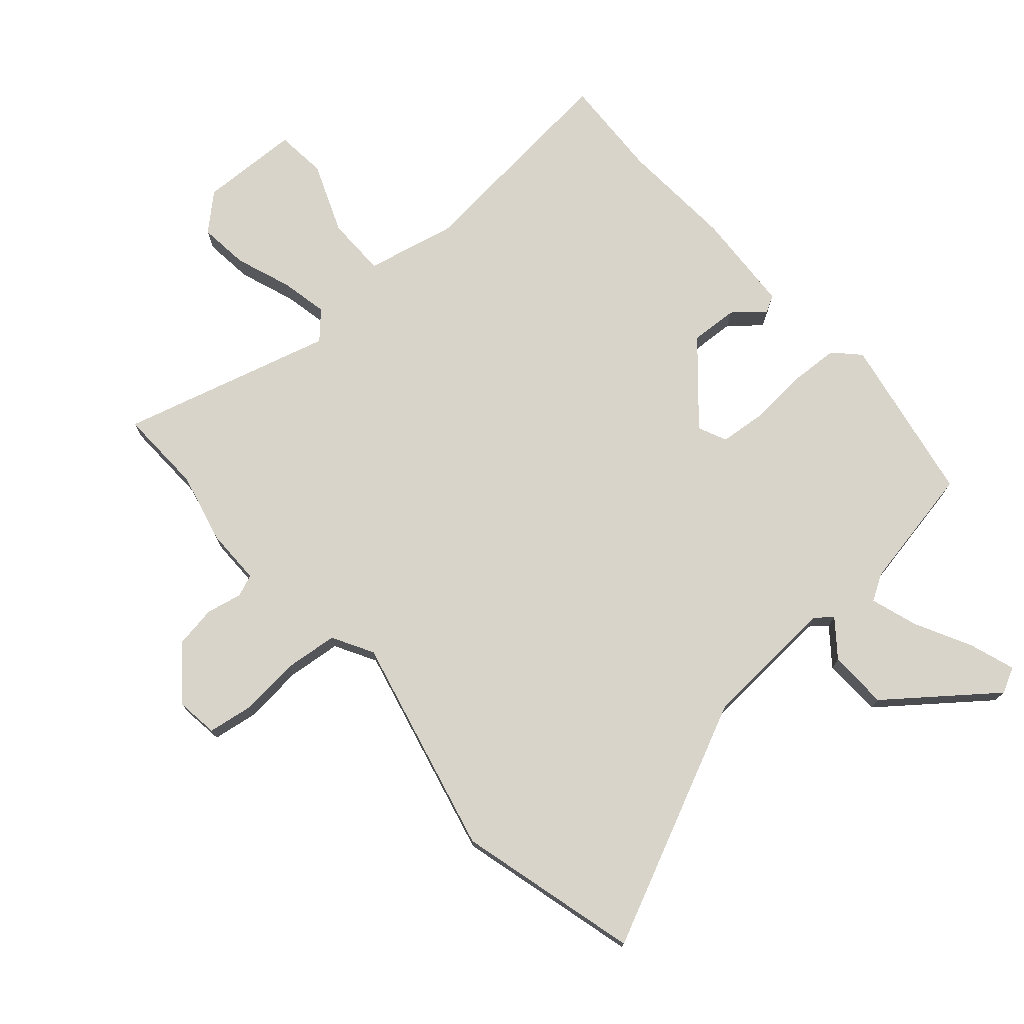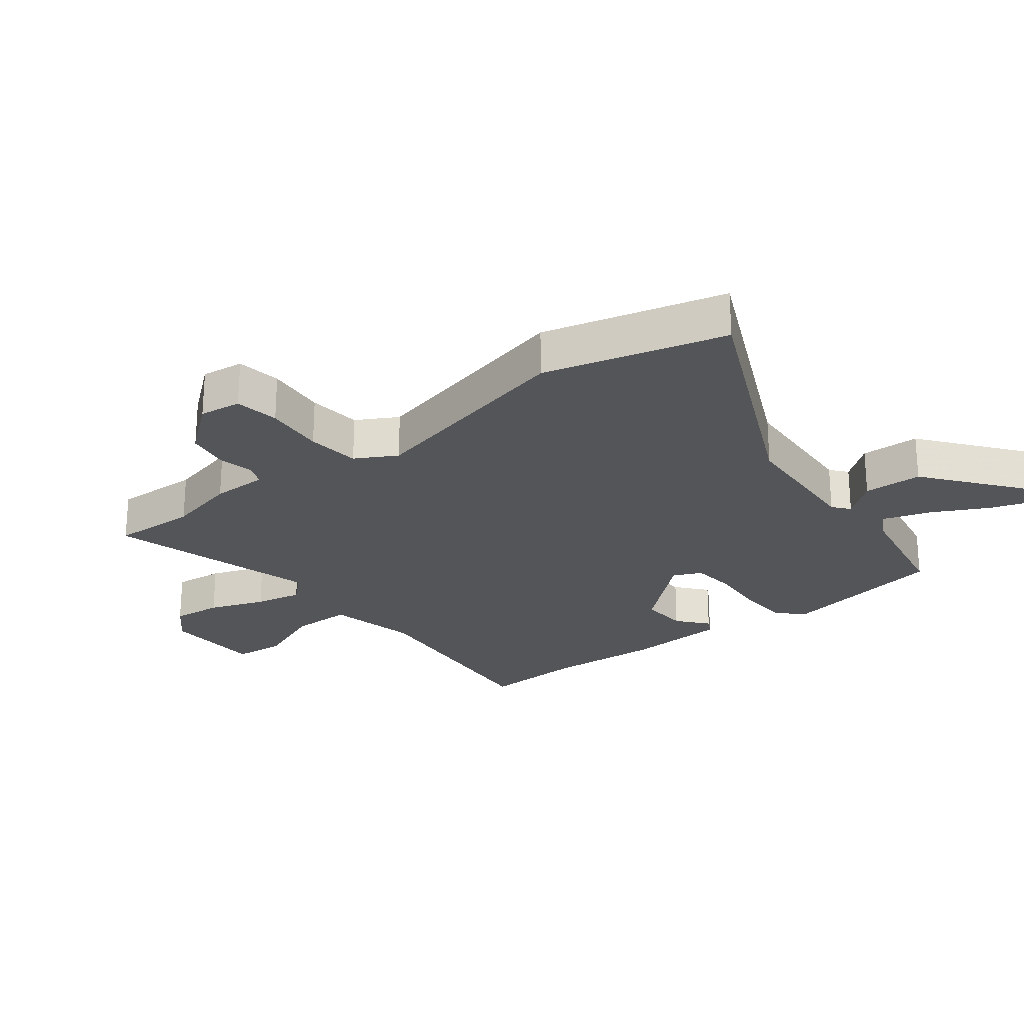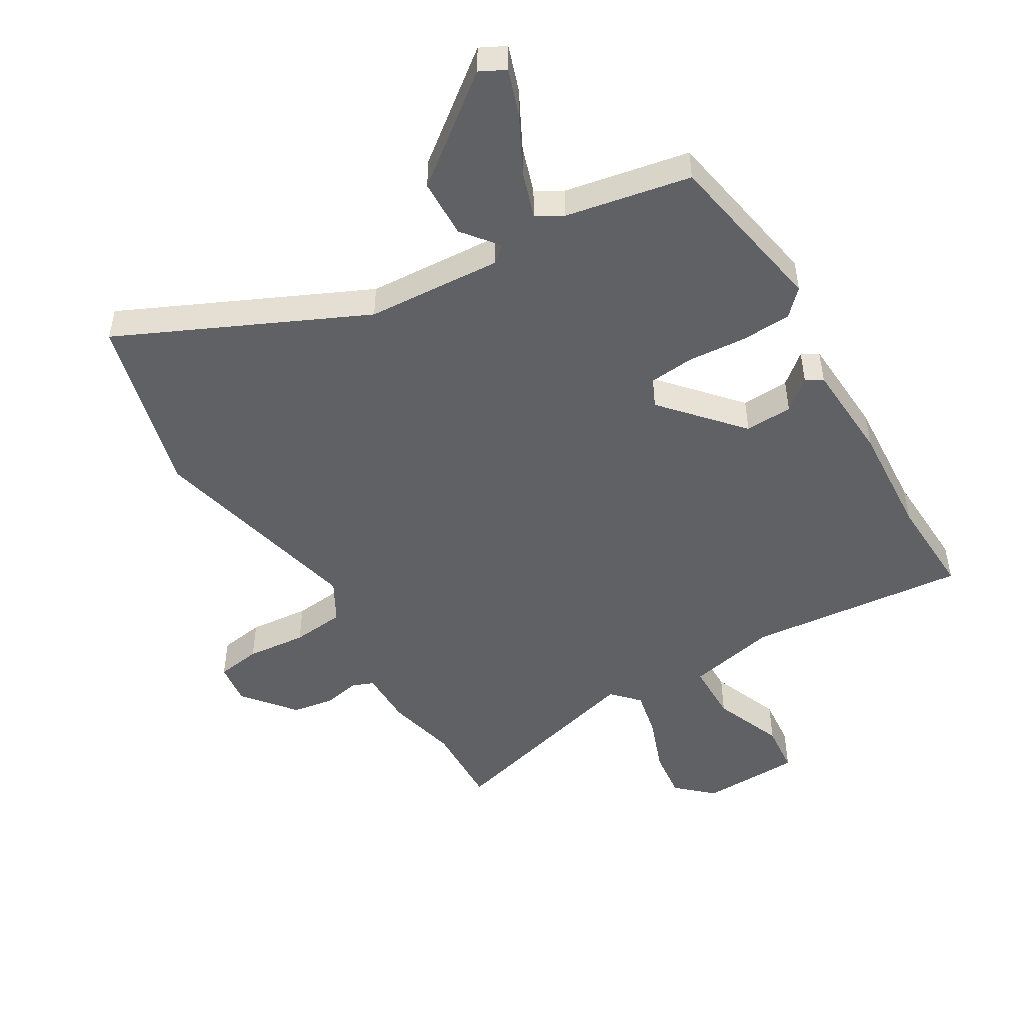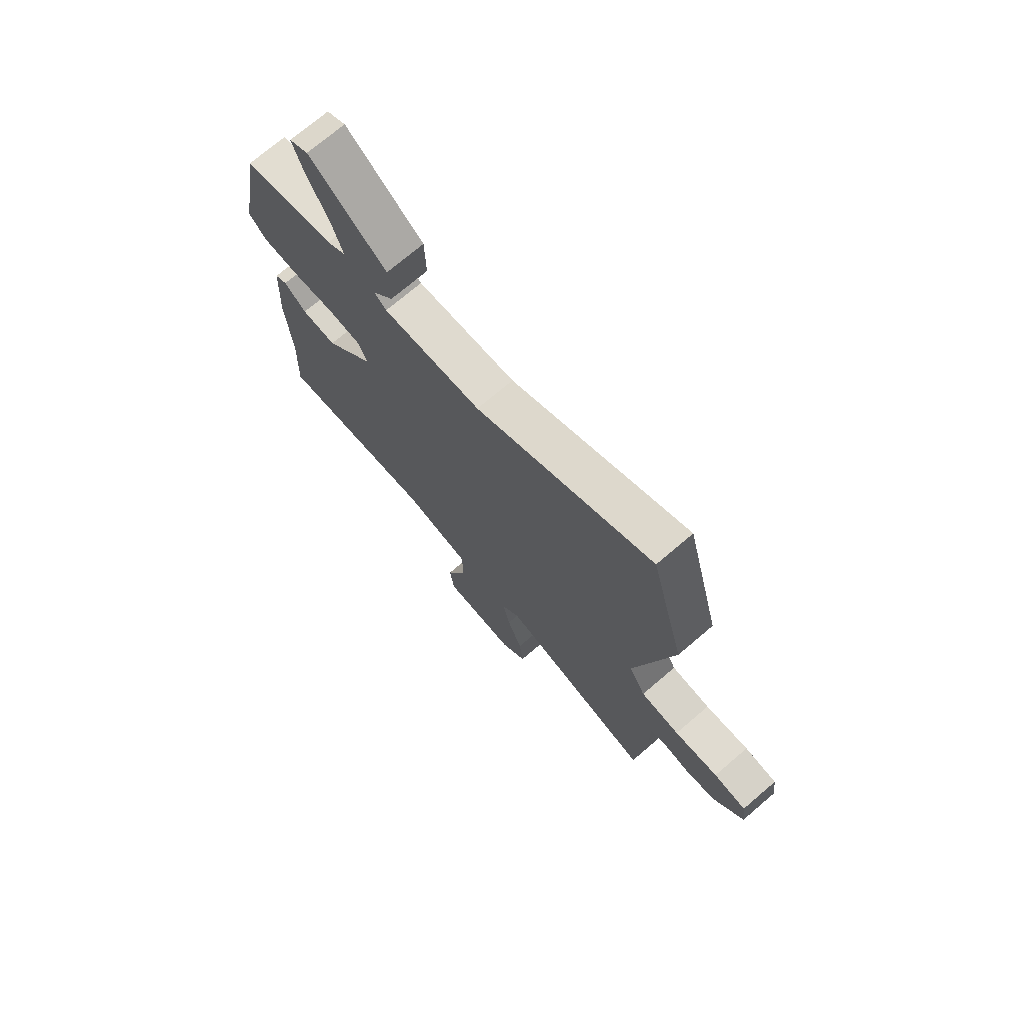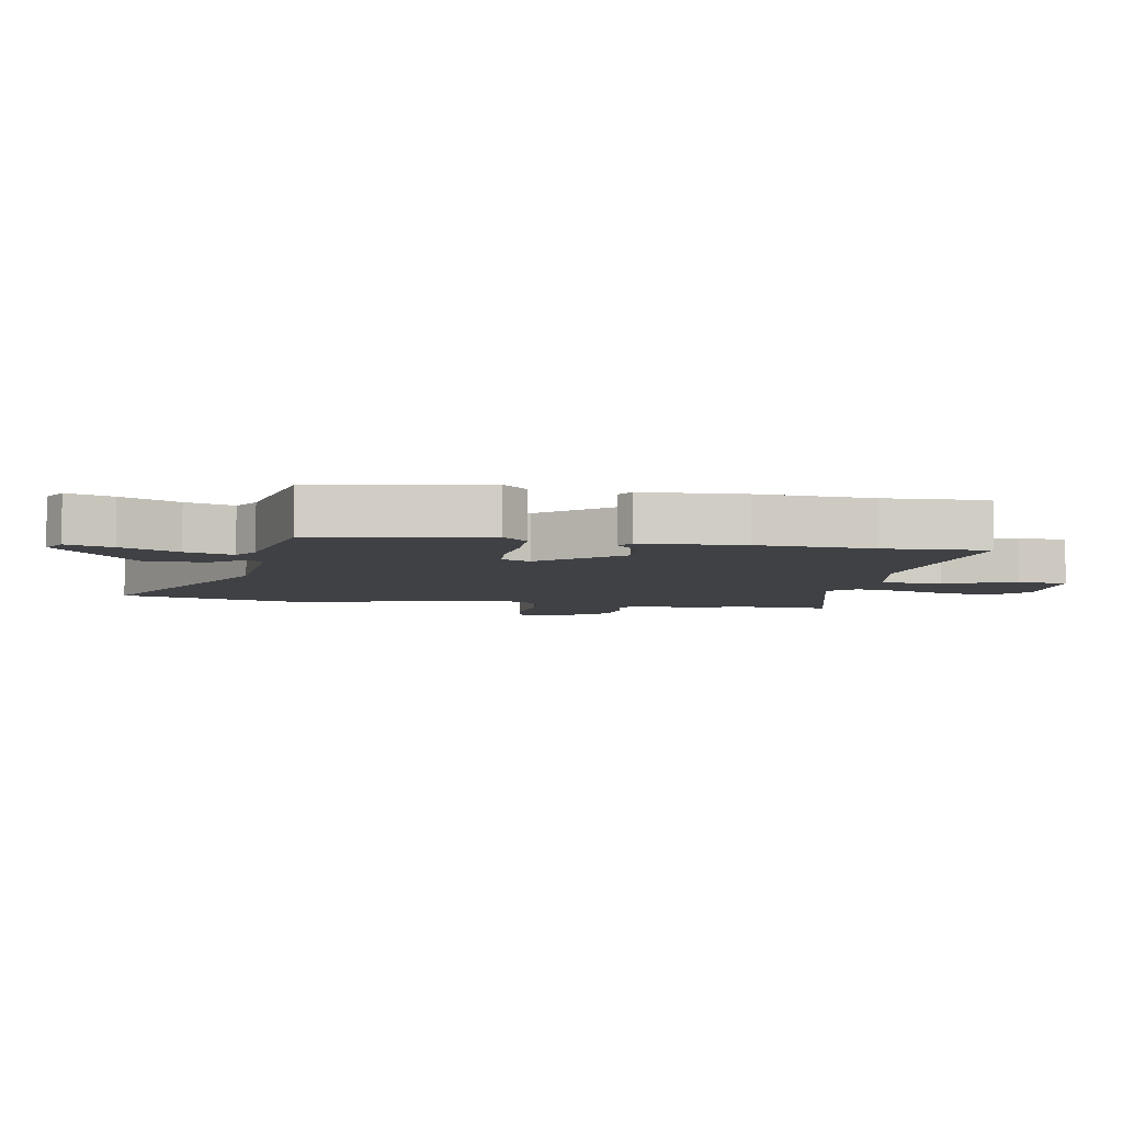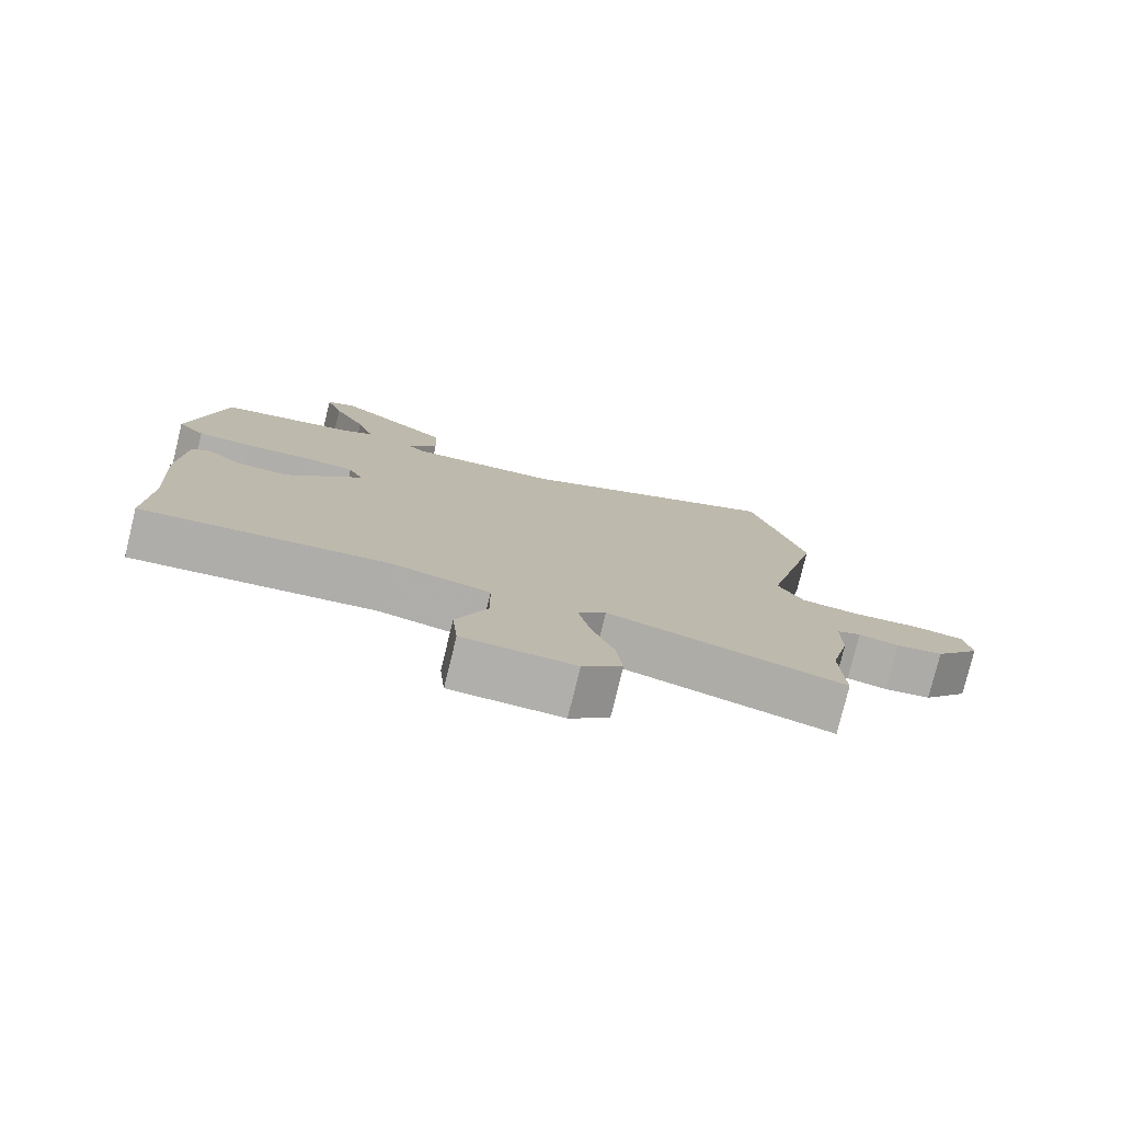
<metadata>
{"format":"obj","ext":"obj","renderer":"f3d","projection":"perspective","resolution":1024,"background":"white","views":[{"elev":74.8,"azim":-41.2,"up":"+Y"},{"elev":-24.6,"azim":-52.0,"up":"+Y"},{"elev":-48.9,"azim":30.7,"up":"+Y"},{"elev":72.6,"azim":-130.5,"up":"+Z"},{"elev":-5.7,"azim":79.6,"up":"+Y"},{"elev":-78.2,"azim":166.3,"up":"+Z"}]}
</metadata>
<code>
v -0.502 0.07 -0.565
v -0.497 0.07 -0.427
v -0.524 0.07 -0.313
v -0.524 0.07 -0.222
v -0.559 0.07 -0.208
v -0.617 0.07 -0.22
v -0.685 0.07 -0.209
v -0.752 0.07 -0.126
v -0.743 0.07 -0.058
v -0.671 0.07 -0.047
v -0.574 0.07 -0.056
v -0.488 0.07 -0.047
v -0.451 0.07 0.019
v -0.534 0.07 0.371
v -0.457 0.07 0.662
v -0.065 0.07 0.481
v 0.153 0.07 0.468
v 0.18 0.07 0.49
v 0.134 0.07 0.548
v 0.137 0.07 0.643
v 0.306 0.07 0.774
v 0.347 0.07 0.753
v 0.322 0.07 0.68
v 0.275 0.07 0.589
v 0.25 0.07 0.513
v 0.292 0.07 0.488
v 0.493 0.07 0.45
v 0.542 0.07 0.179
v 0.503 0.07 0.139
v 0.422 0.07 0.135
v 0.328 0.07 0.142
v 0.255 0.07 0.135
v 0.234 0.07 0.089
v 0.344 0.07 -0.036
v 0.421 0.07 -0.032
v 0.47 0.07 0.009
v 0.497 0.07 -0.006
v 0.506 0.07 -0.169
v 0.494 0.07 -0.353
v 0.501 0.07 -0.517
v 0.148 0.07 -0.483
v 0.003 0.07 -0.515
v 0.002 0.07 -0.612
v 0.047 0.07 -0.725
v 0.039 0.07 -0.807
v -0.122 0.07 -0.812
v -0.179 0.07 -0.76
v -0.17 0.07 -0.68
v -0.137 0.07 -0.59
v -0.121 0.07 -0.514
v -0.161 0.07 -0.471
v -0.502 0 -0.565
v -0.497 0 -0.427
v -0.524 0 -0.313
v -0.524 0 -0.222
v -0.559 0 -0.208
v -0.617 0 -0.22
v -0.685 0 -0.209
v -0.752 0 -0.126
v -0.743 0 -0.058
v -0.671 0 -0.047
v -0.574 0 -0.056
v -0.488 0 -0.047
v -0.451 0 0.019
v -0.534 0 0.371
v -0.457 0 0.662
v -0.065 0 0.481
v 0.153 0 0.468
v 0.18 0 0.49
v 0.134 0 0.548
v 0.137 0 0.643
v 0.306 0 0.774
v 0.347 0 0.753
v 0.322 0 0.68
v 0.275 0 0.589
v 0.25 0 0.513
v 0.292 0 0.488
v 0.493 0 0.45
v 0.542 0 0.179
v 0.503 0 0.139
v 0.422 0 0.135
v 0.328 0 0.142
v 0.255 0 0.135
v 0.234 0 0.089
v 0.344 0 -0.036
v 0.421 0 -0.032
v 0.47 0 0.009
v 0.497 0 -0.006
v 0.506 0 -0.169
v 0.494 0 -0.353
v 0.501 0 -0.517
v 0.148 0 -0.483
v 0.003 0 -0.515
v 0.002 0 -0.612
v 0.047 0 -0.725
v 0.039 0 -0.807
v -0.122 0 -0.812
v -0.179 0 -0.76
v -0.17 0 -0.68
v -0.137 0 -0.59
v -0.121 0 -0.514
v -0.161 0 -0.471
f 46 47 48 49
f 46 49 50
f 43 44 45 46
f 42 43 46 50
f 41 42 50 51
f 39 40 41
f 38 39 41 51
f 35 36 37 38
f 34 35 38 51
f 28 29 30 31
f 26 27 28 31
f 25 26 31 32
f 21 22 23 24
f 21 24 25
f 18 19 20 21
f 18 21 25
f 17 18 25 32
f 13 14 15 16
f 12 13 16 17
f 8 9 10 11
f 8 11 12
f 5 6 7 8
f 4 5 8 12
f 2 3 4 12
f 34 51 1 2
f 33 34 2 12
f 12 17 32 33
f 100 99 98 97
f 101 100 97
f 97 96 95 94
f 101 97 94 93
f 102 101 93 92
f 92 91 90
f 102 92 90 89
f 89 88 87 86
f 102 89 86 85
f 82 81 80 79
f 82 79 78 77
f 83 82 77 76
f 75 74 73 72
f 76 75 72
f 72 71 70 69
f 76 72 69
f 83 76 69 68
f 67 66 65 64
f 68 67 64 63
f 62 61 60 59
f 63 62 59
f 59 58 57 56
f 63 59 56 55
f 63 55 54 53
f 53 52 102 85
f 63 53 85 84
f 84 83 68 63
f 1 52 53 2
f 2 53 54 3
f 3 54 55 4
f 4 55 56 5
f 5 56 57 6
f 6 57 58 7
f 7 58 59 8
f 8 59 60 9
f 9 60 61 10
f 10 61 62 11
f 11 62 63 12
f 12 63 64 13
f 13 64 65 14
f 14 65 66 15
f 15 66 67 16
f 16 67 68 17
f 17 68 69 18
f 18 69 70 19
f 19 70 71 20
f 20 71 72 21
f 21 72 73 22
f 22 73 74 23
f 23 74 75 24
f 24 75 76 25
f 25 76 77 26
f 26 77 78 27
f 27 78 79 28
f 28 79 80 29
f 29 80 81 30
f 30 81 82 31
f 31 82 83 32
f 32 83 84 33
f 33 84 85 34
f 34 85 86 35
f 35 86 87 36
f 36 87 88 37
f 37 88 89 38
f 38 89 90 39
f 39 90 91 40
f 40 91 92 41
f 41 92 93 42
f 42 93 94 43
f 43 94 95 44
f 44 95 96 45
f 45 96 97 46
f 46 97 98 47
f 47 98 99 48
f 48 99 100 49
f 49 100 101 50
f 50 101 102 51
f 51 102 52 1

</code>
